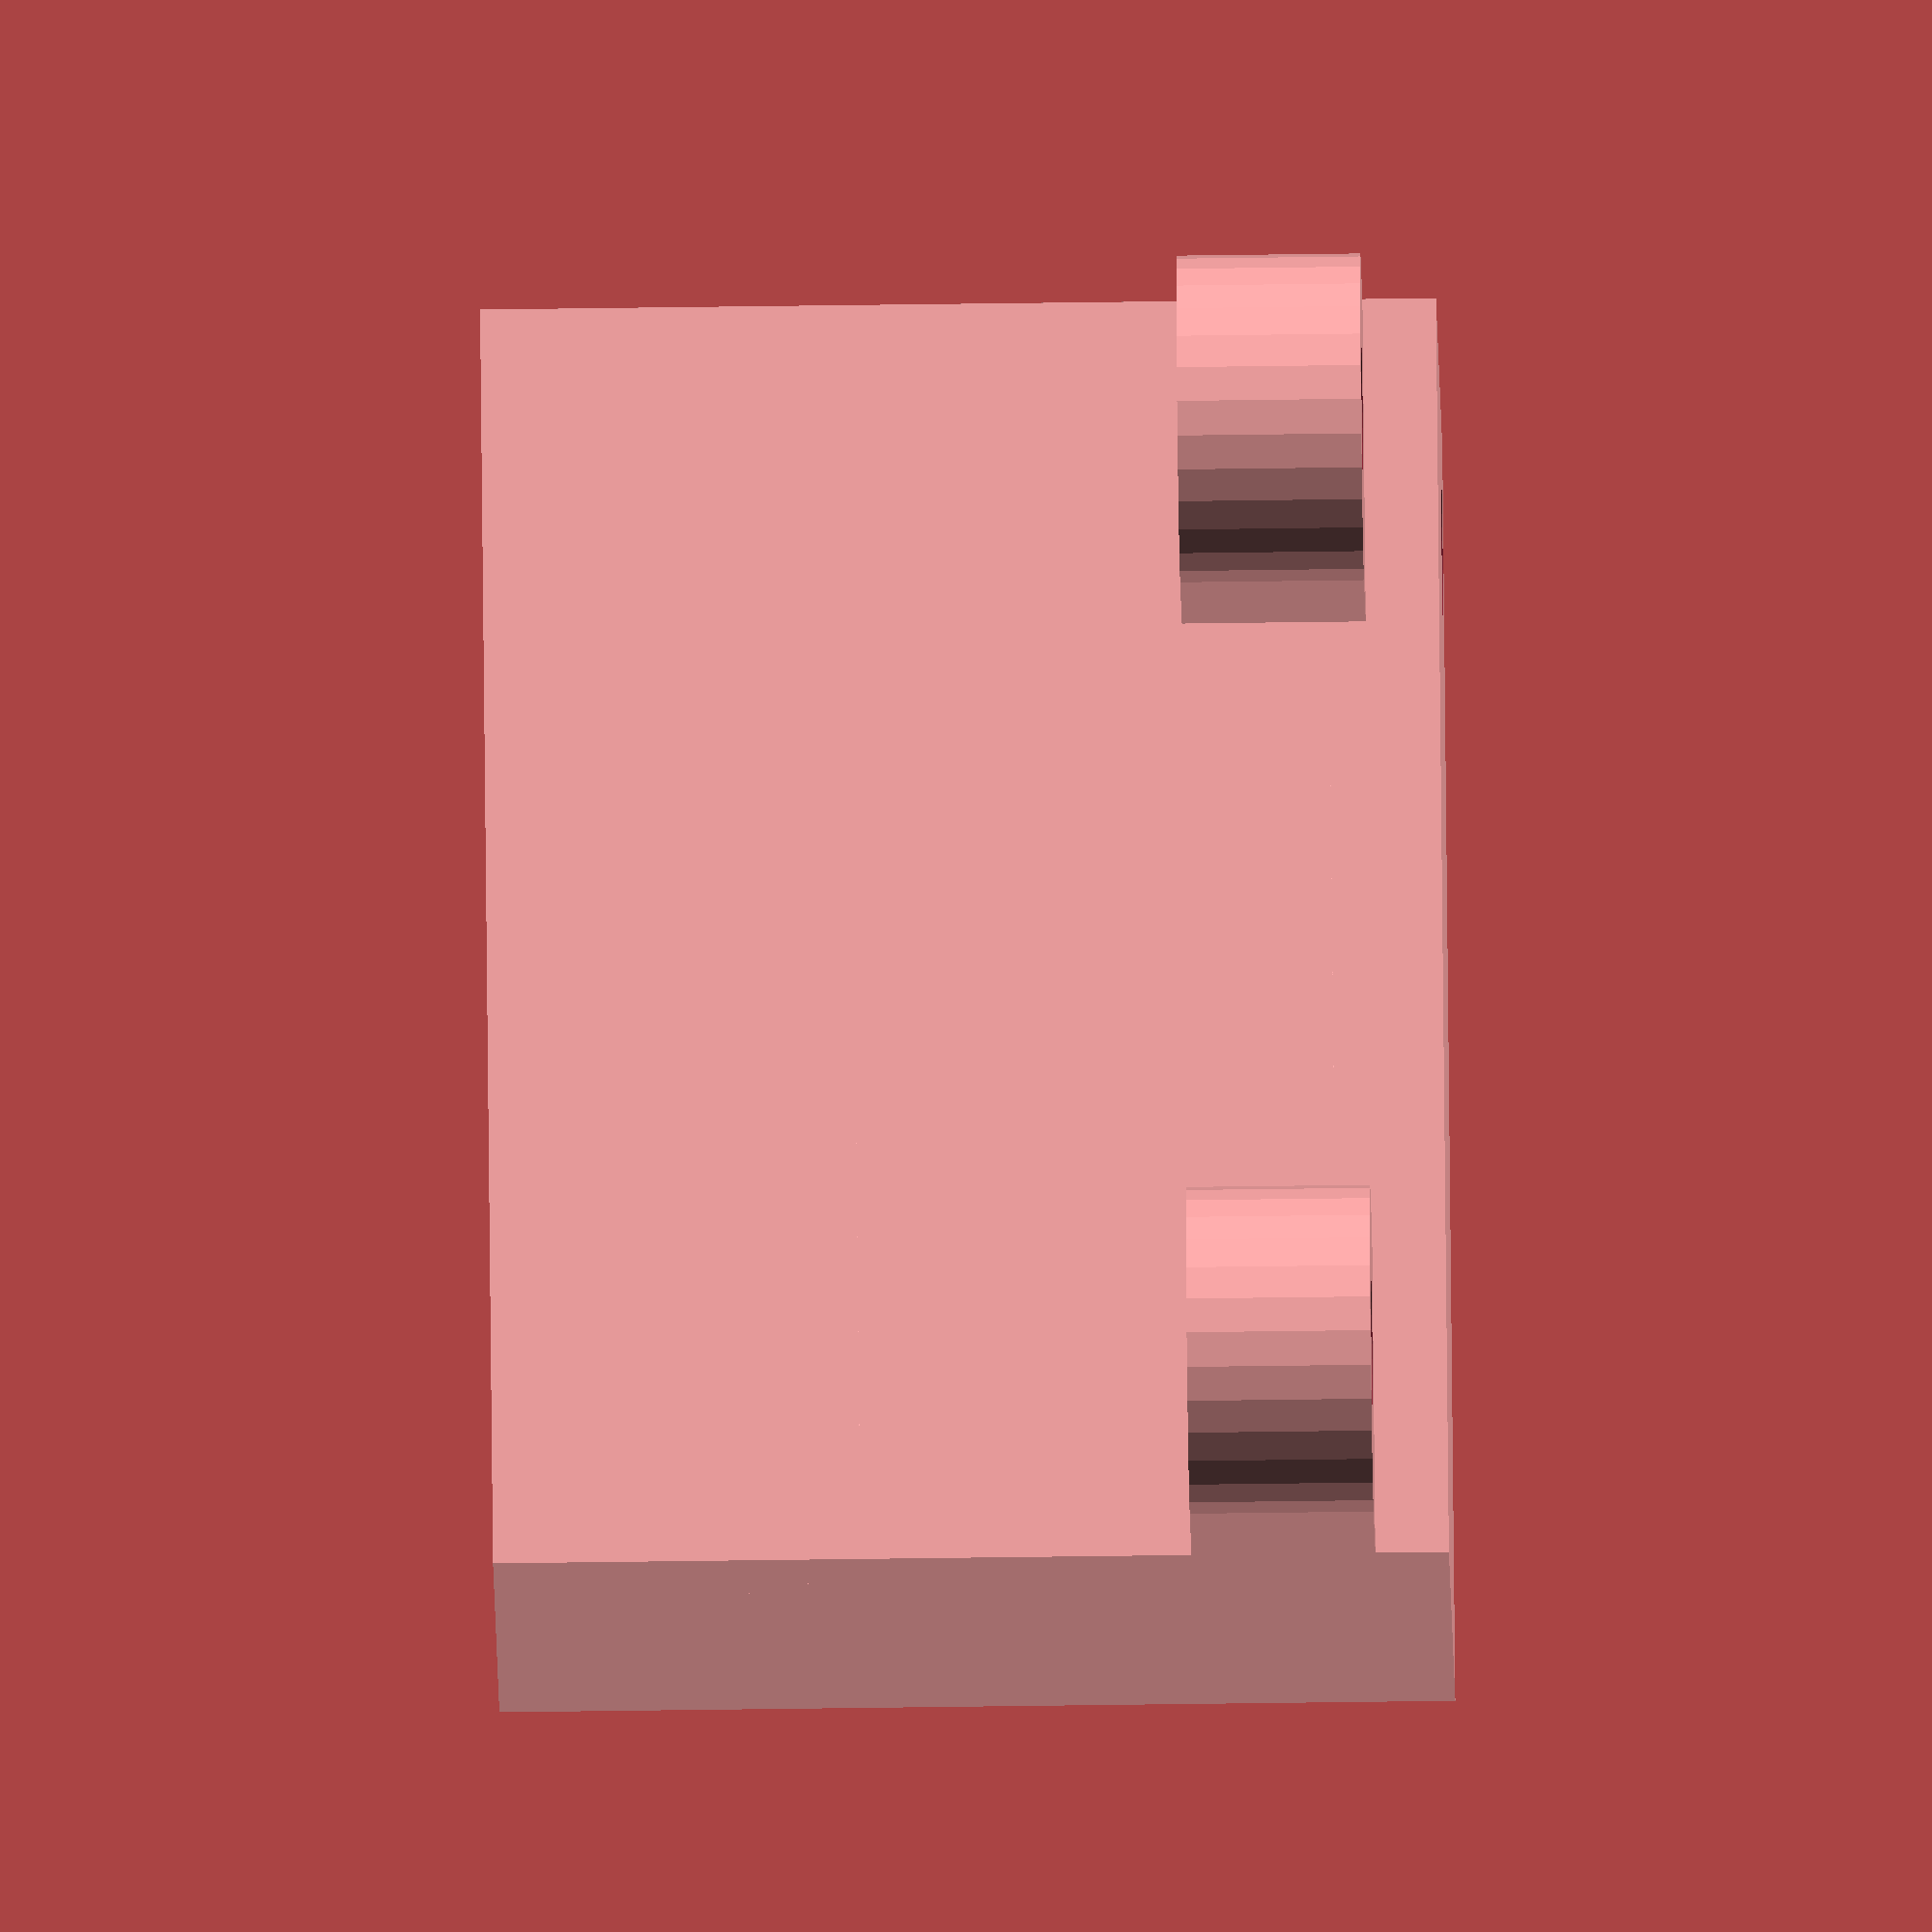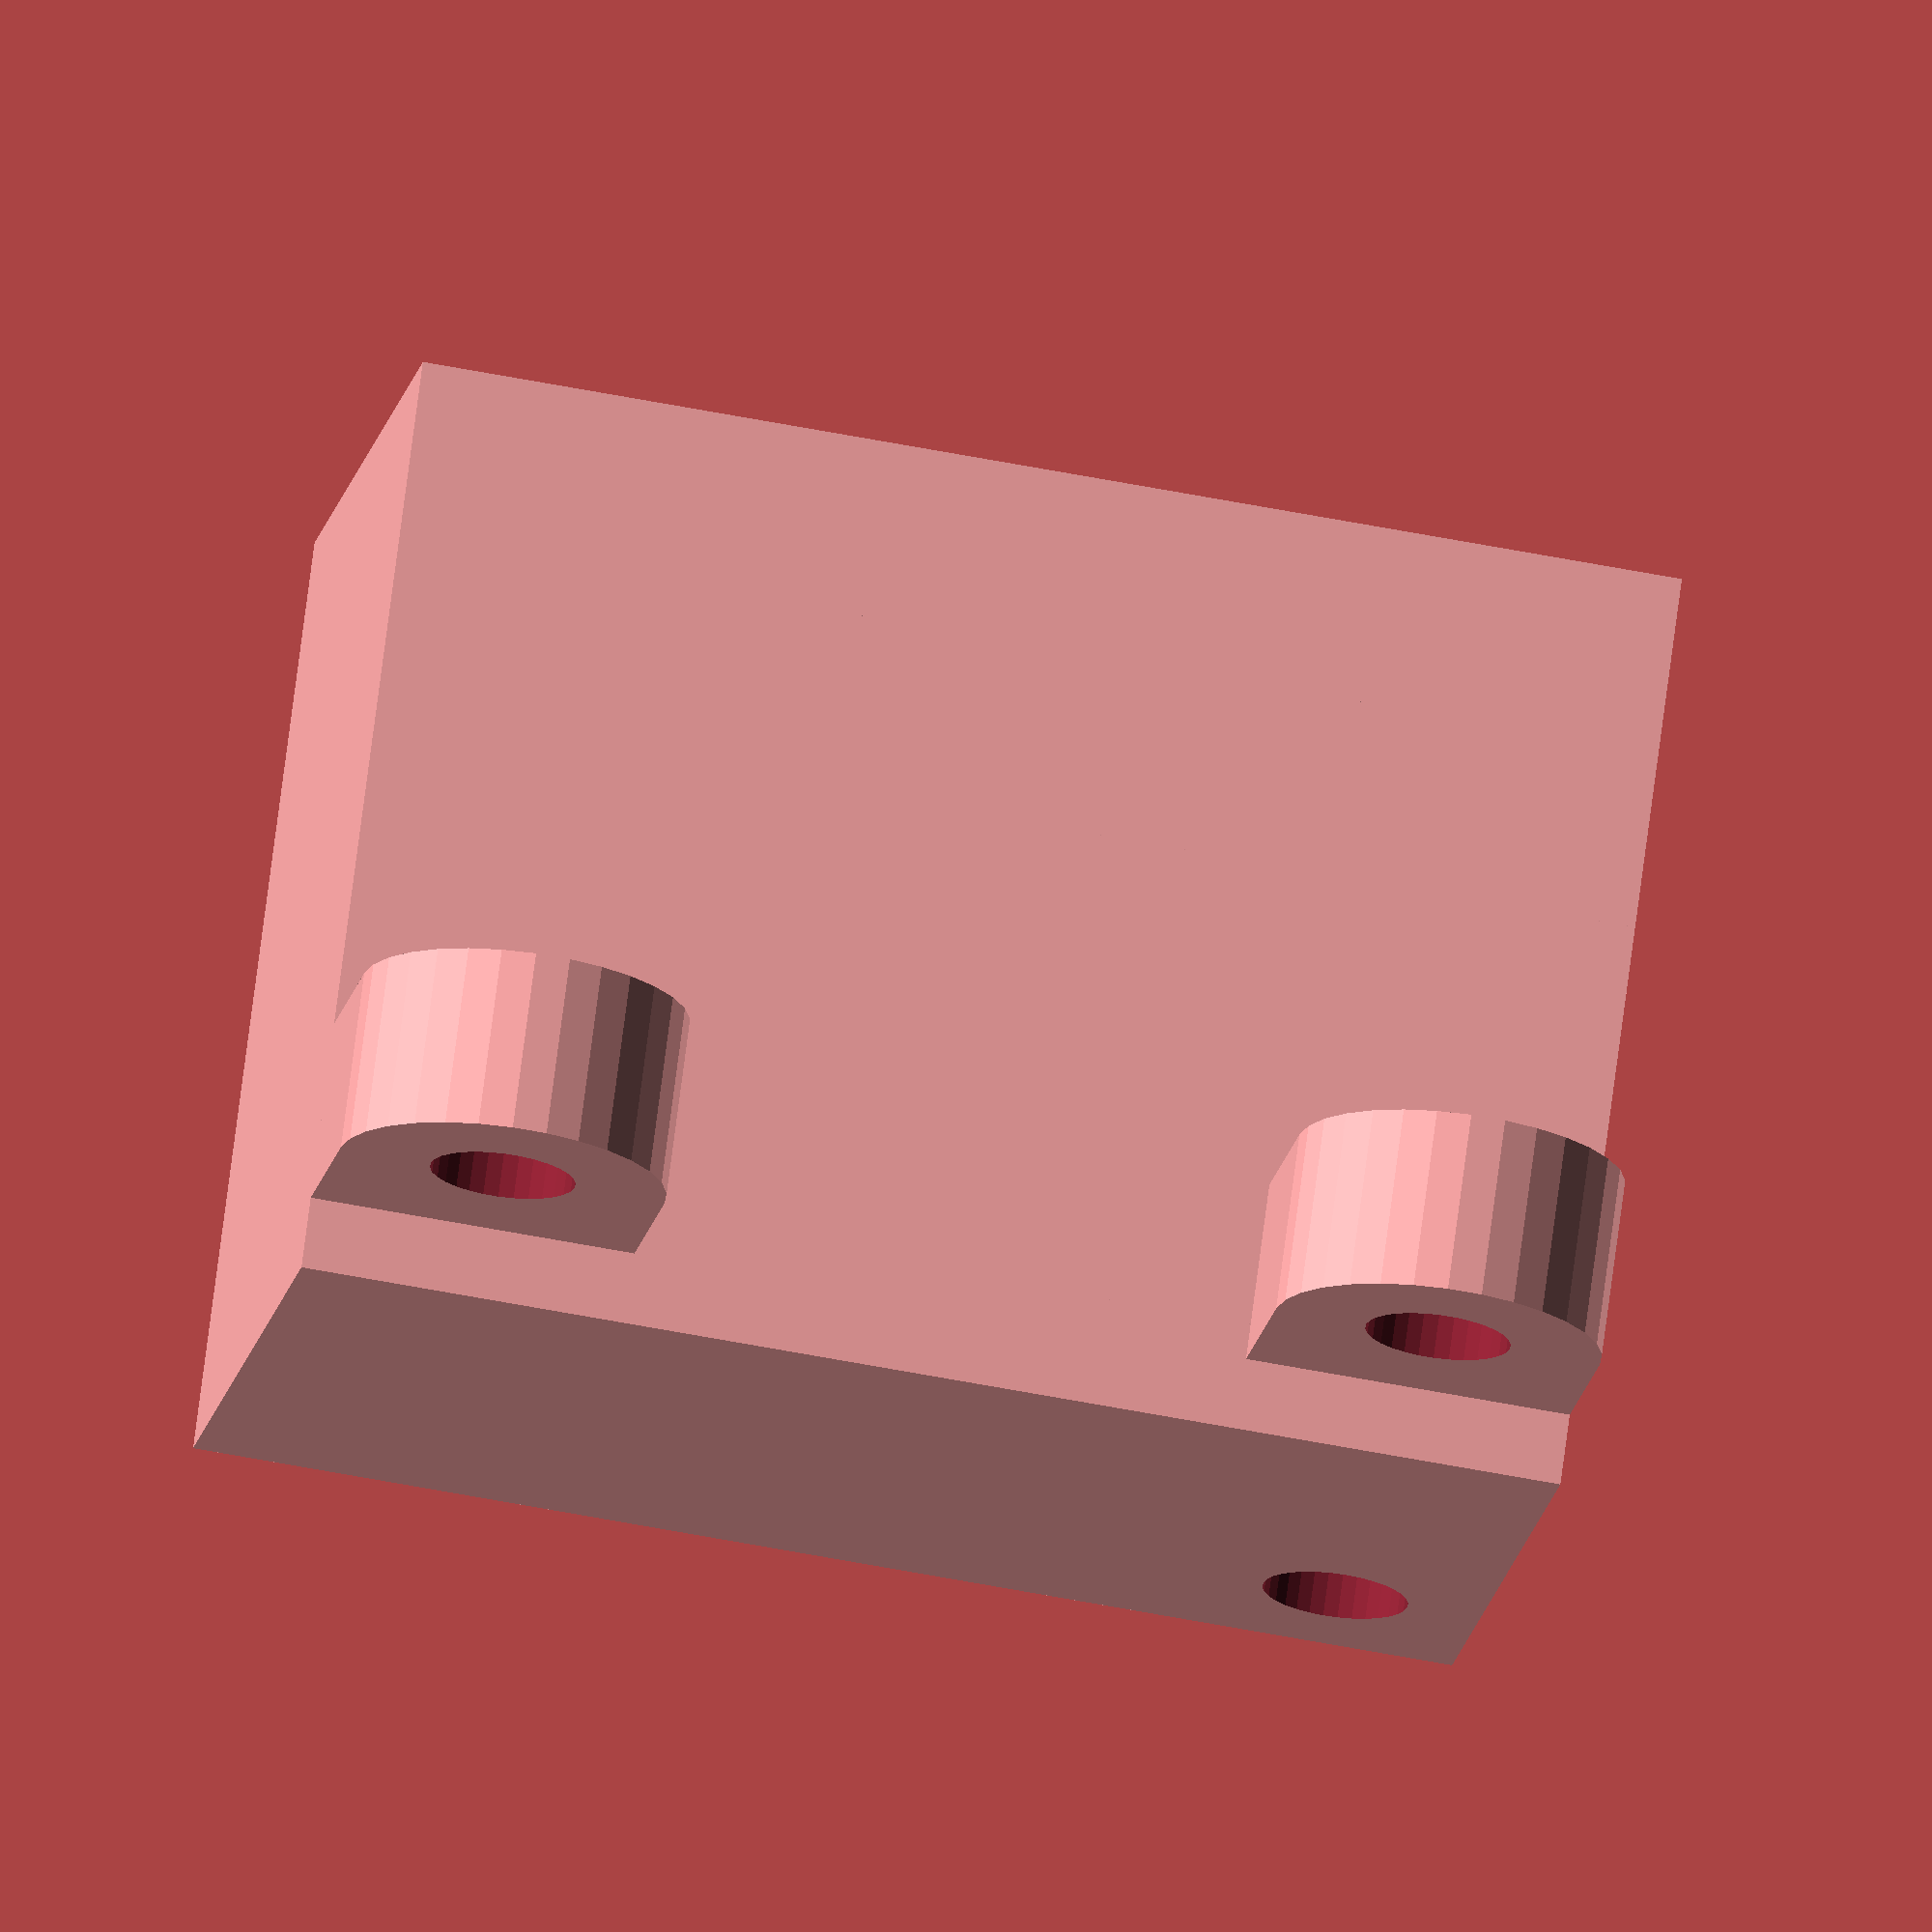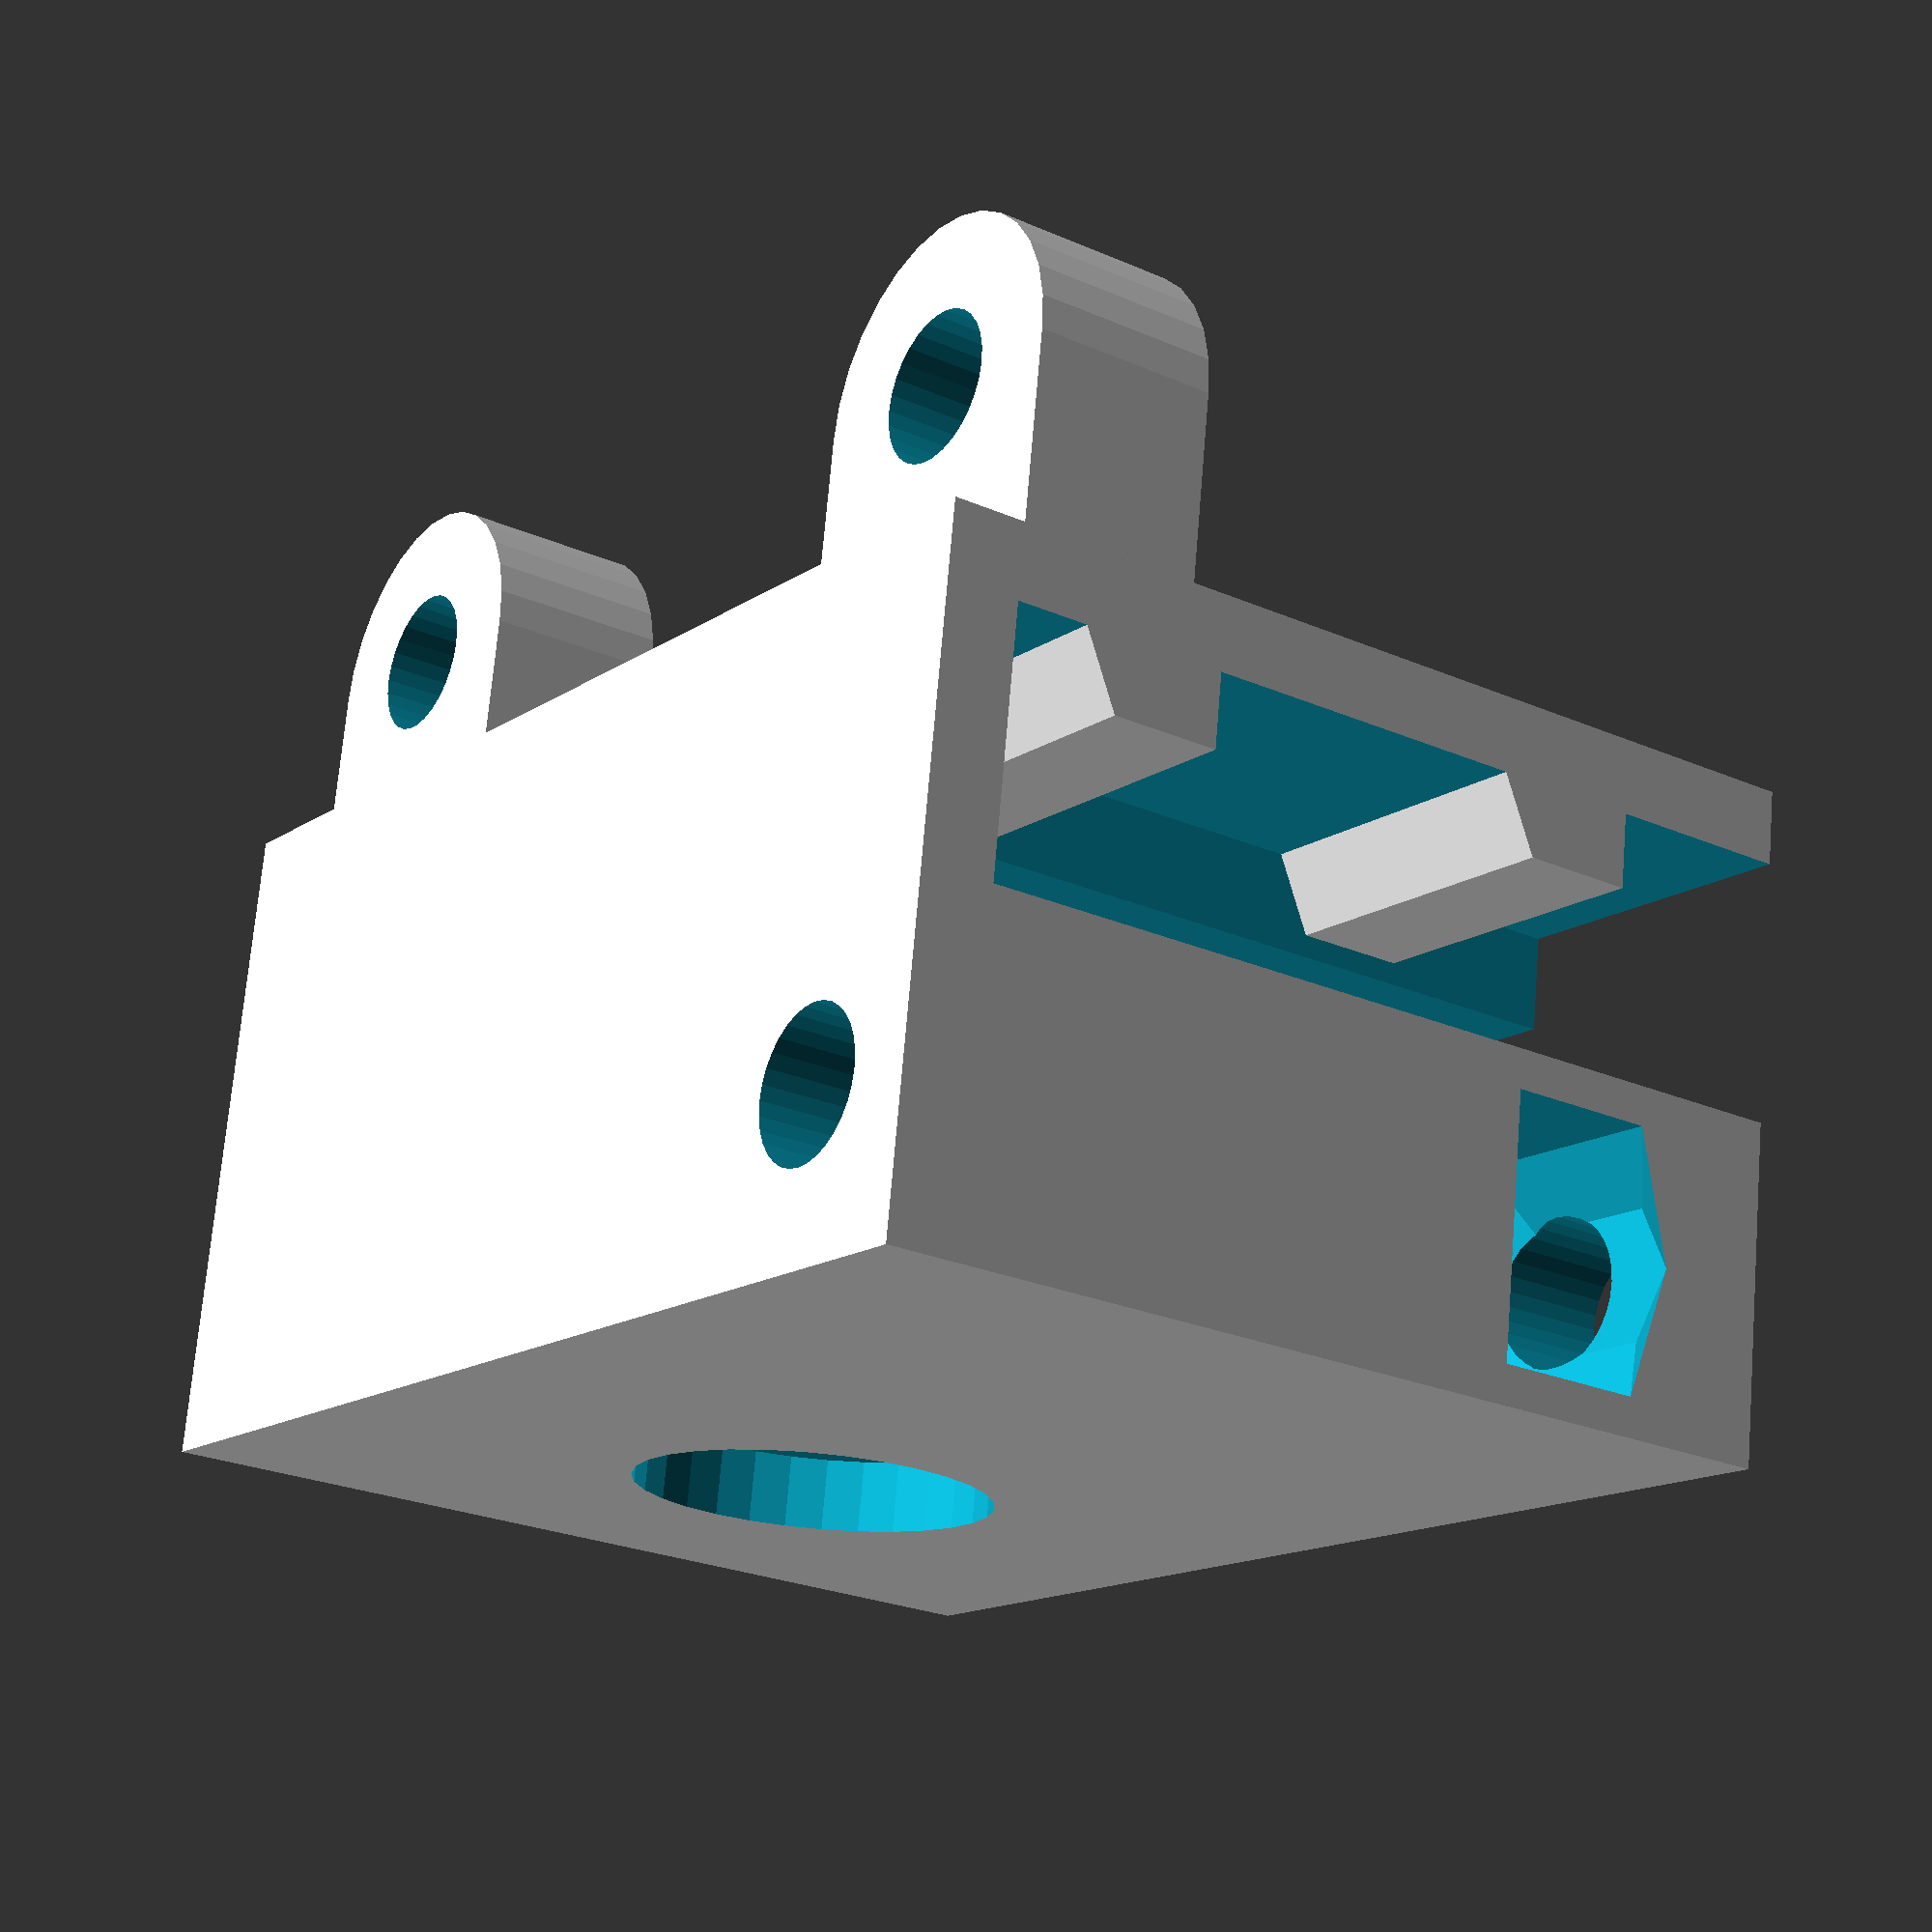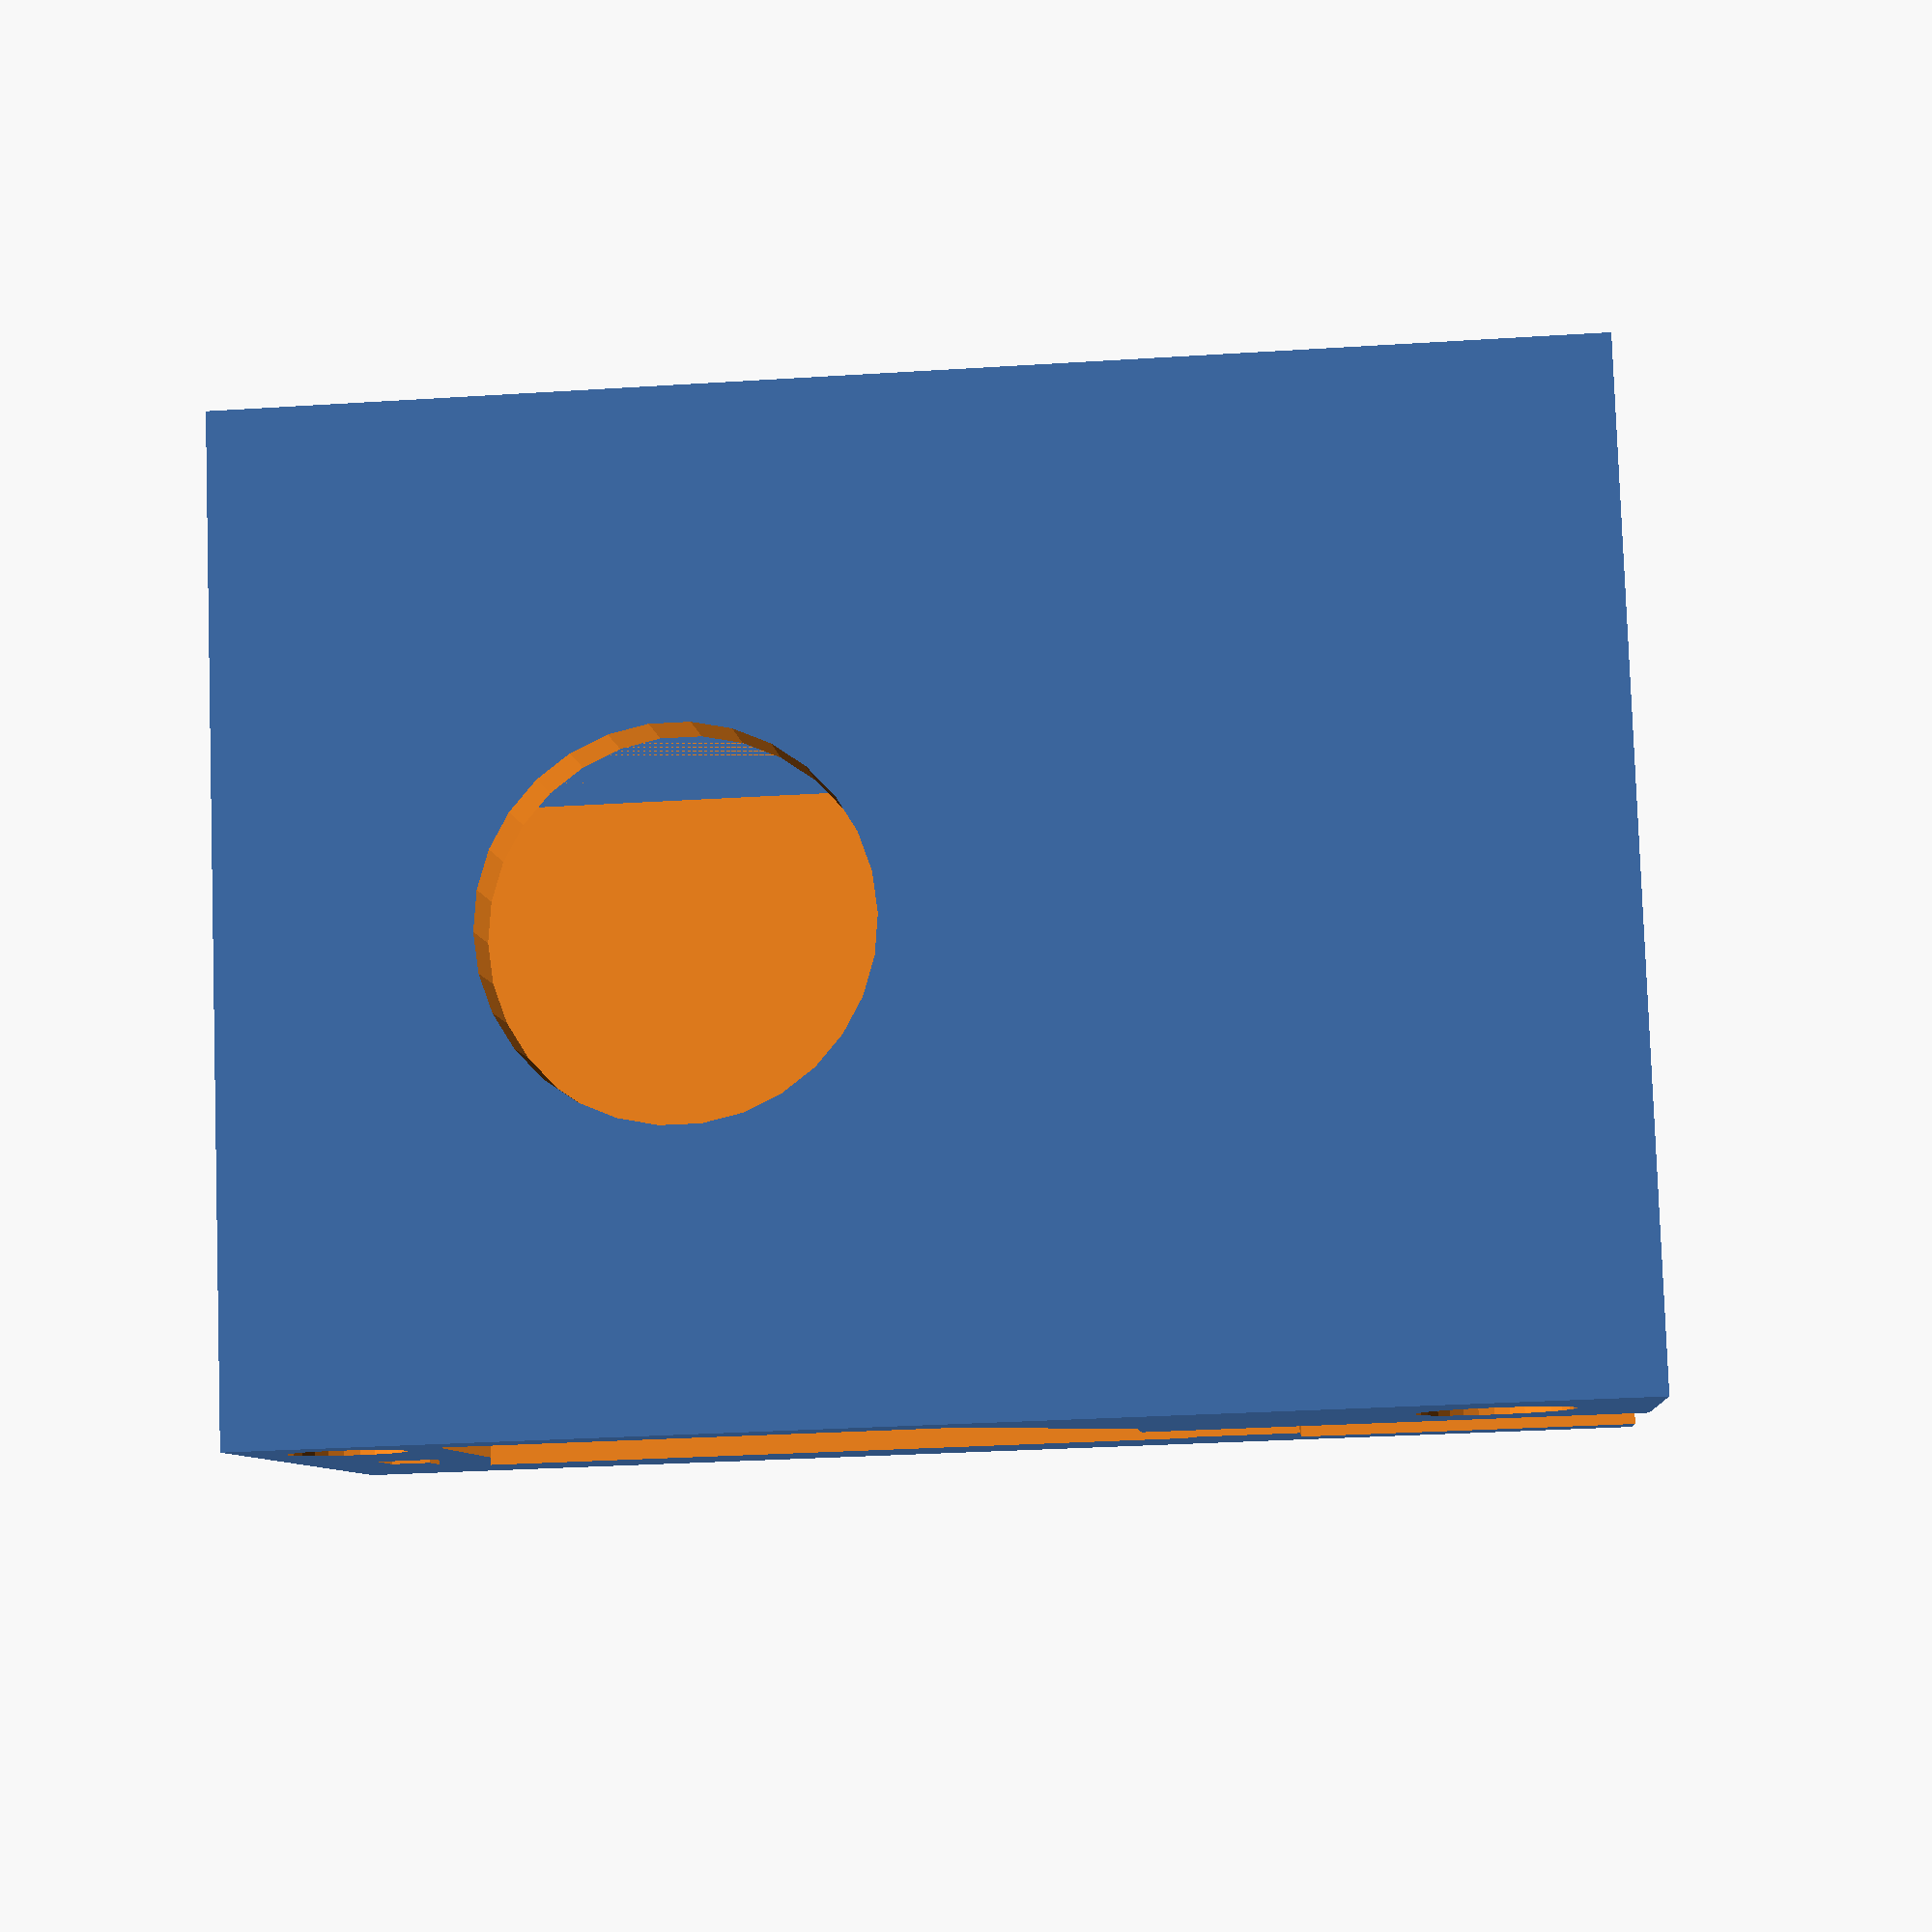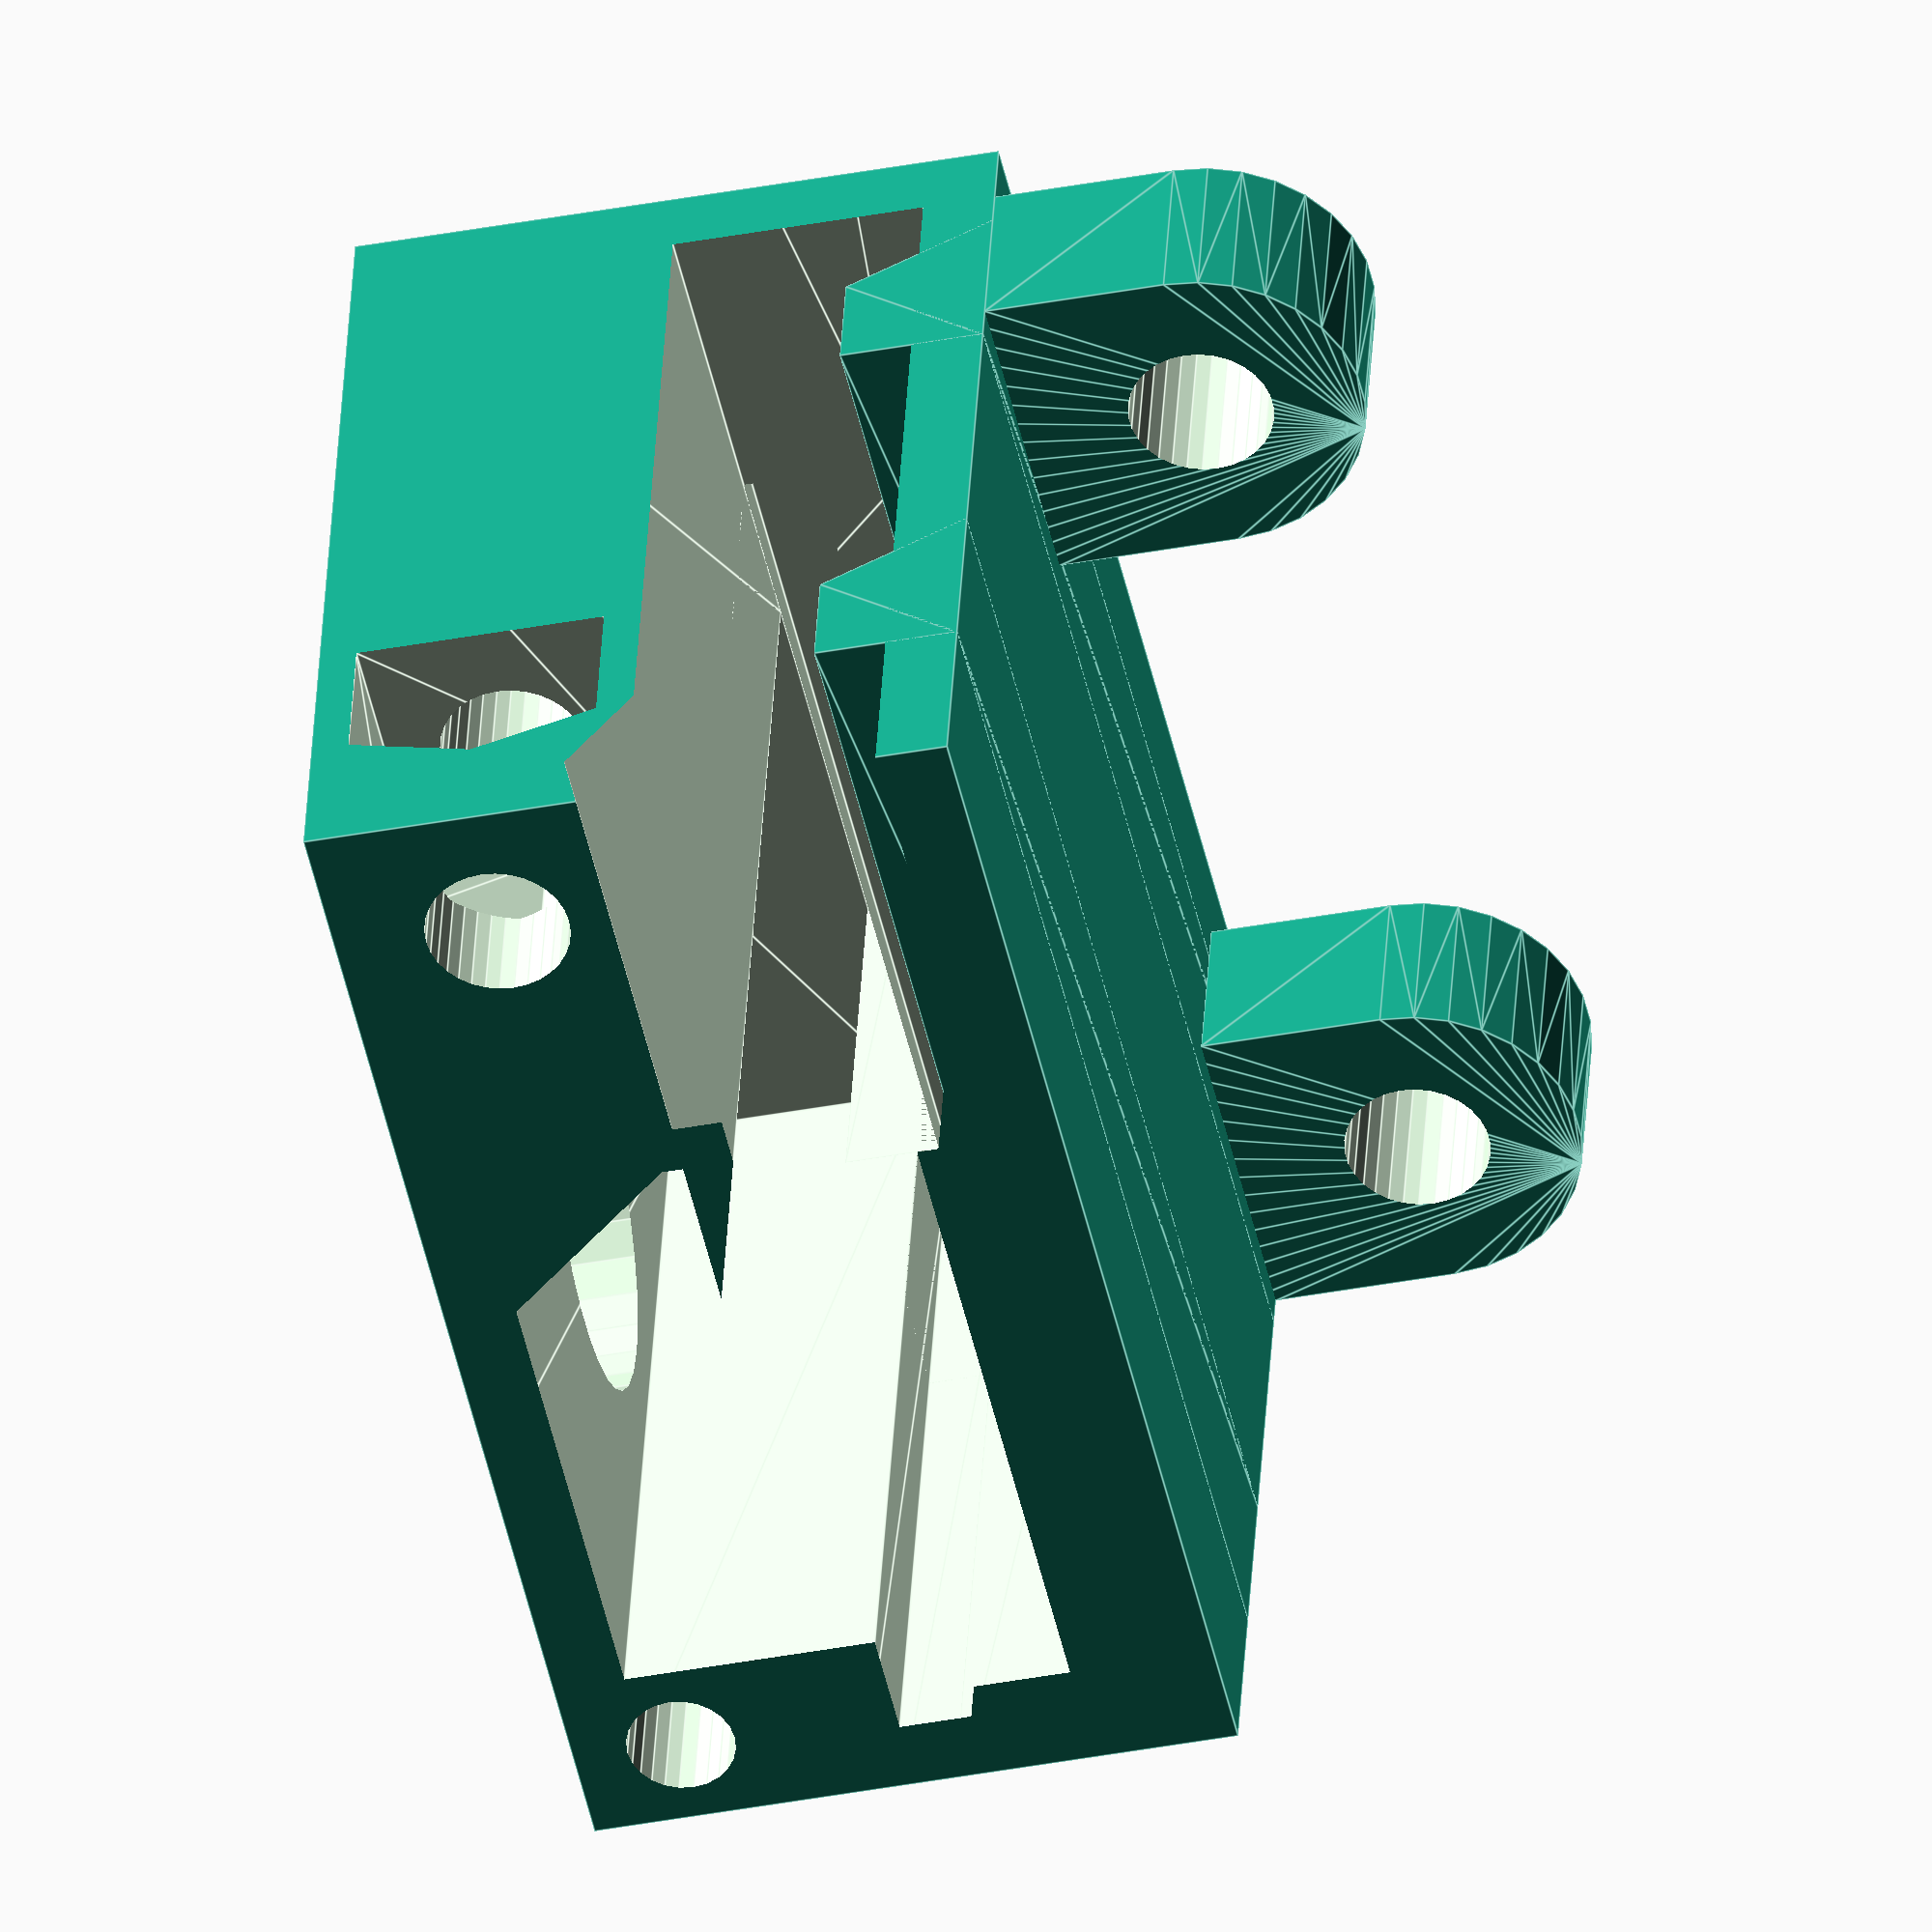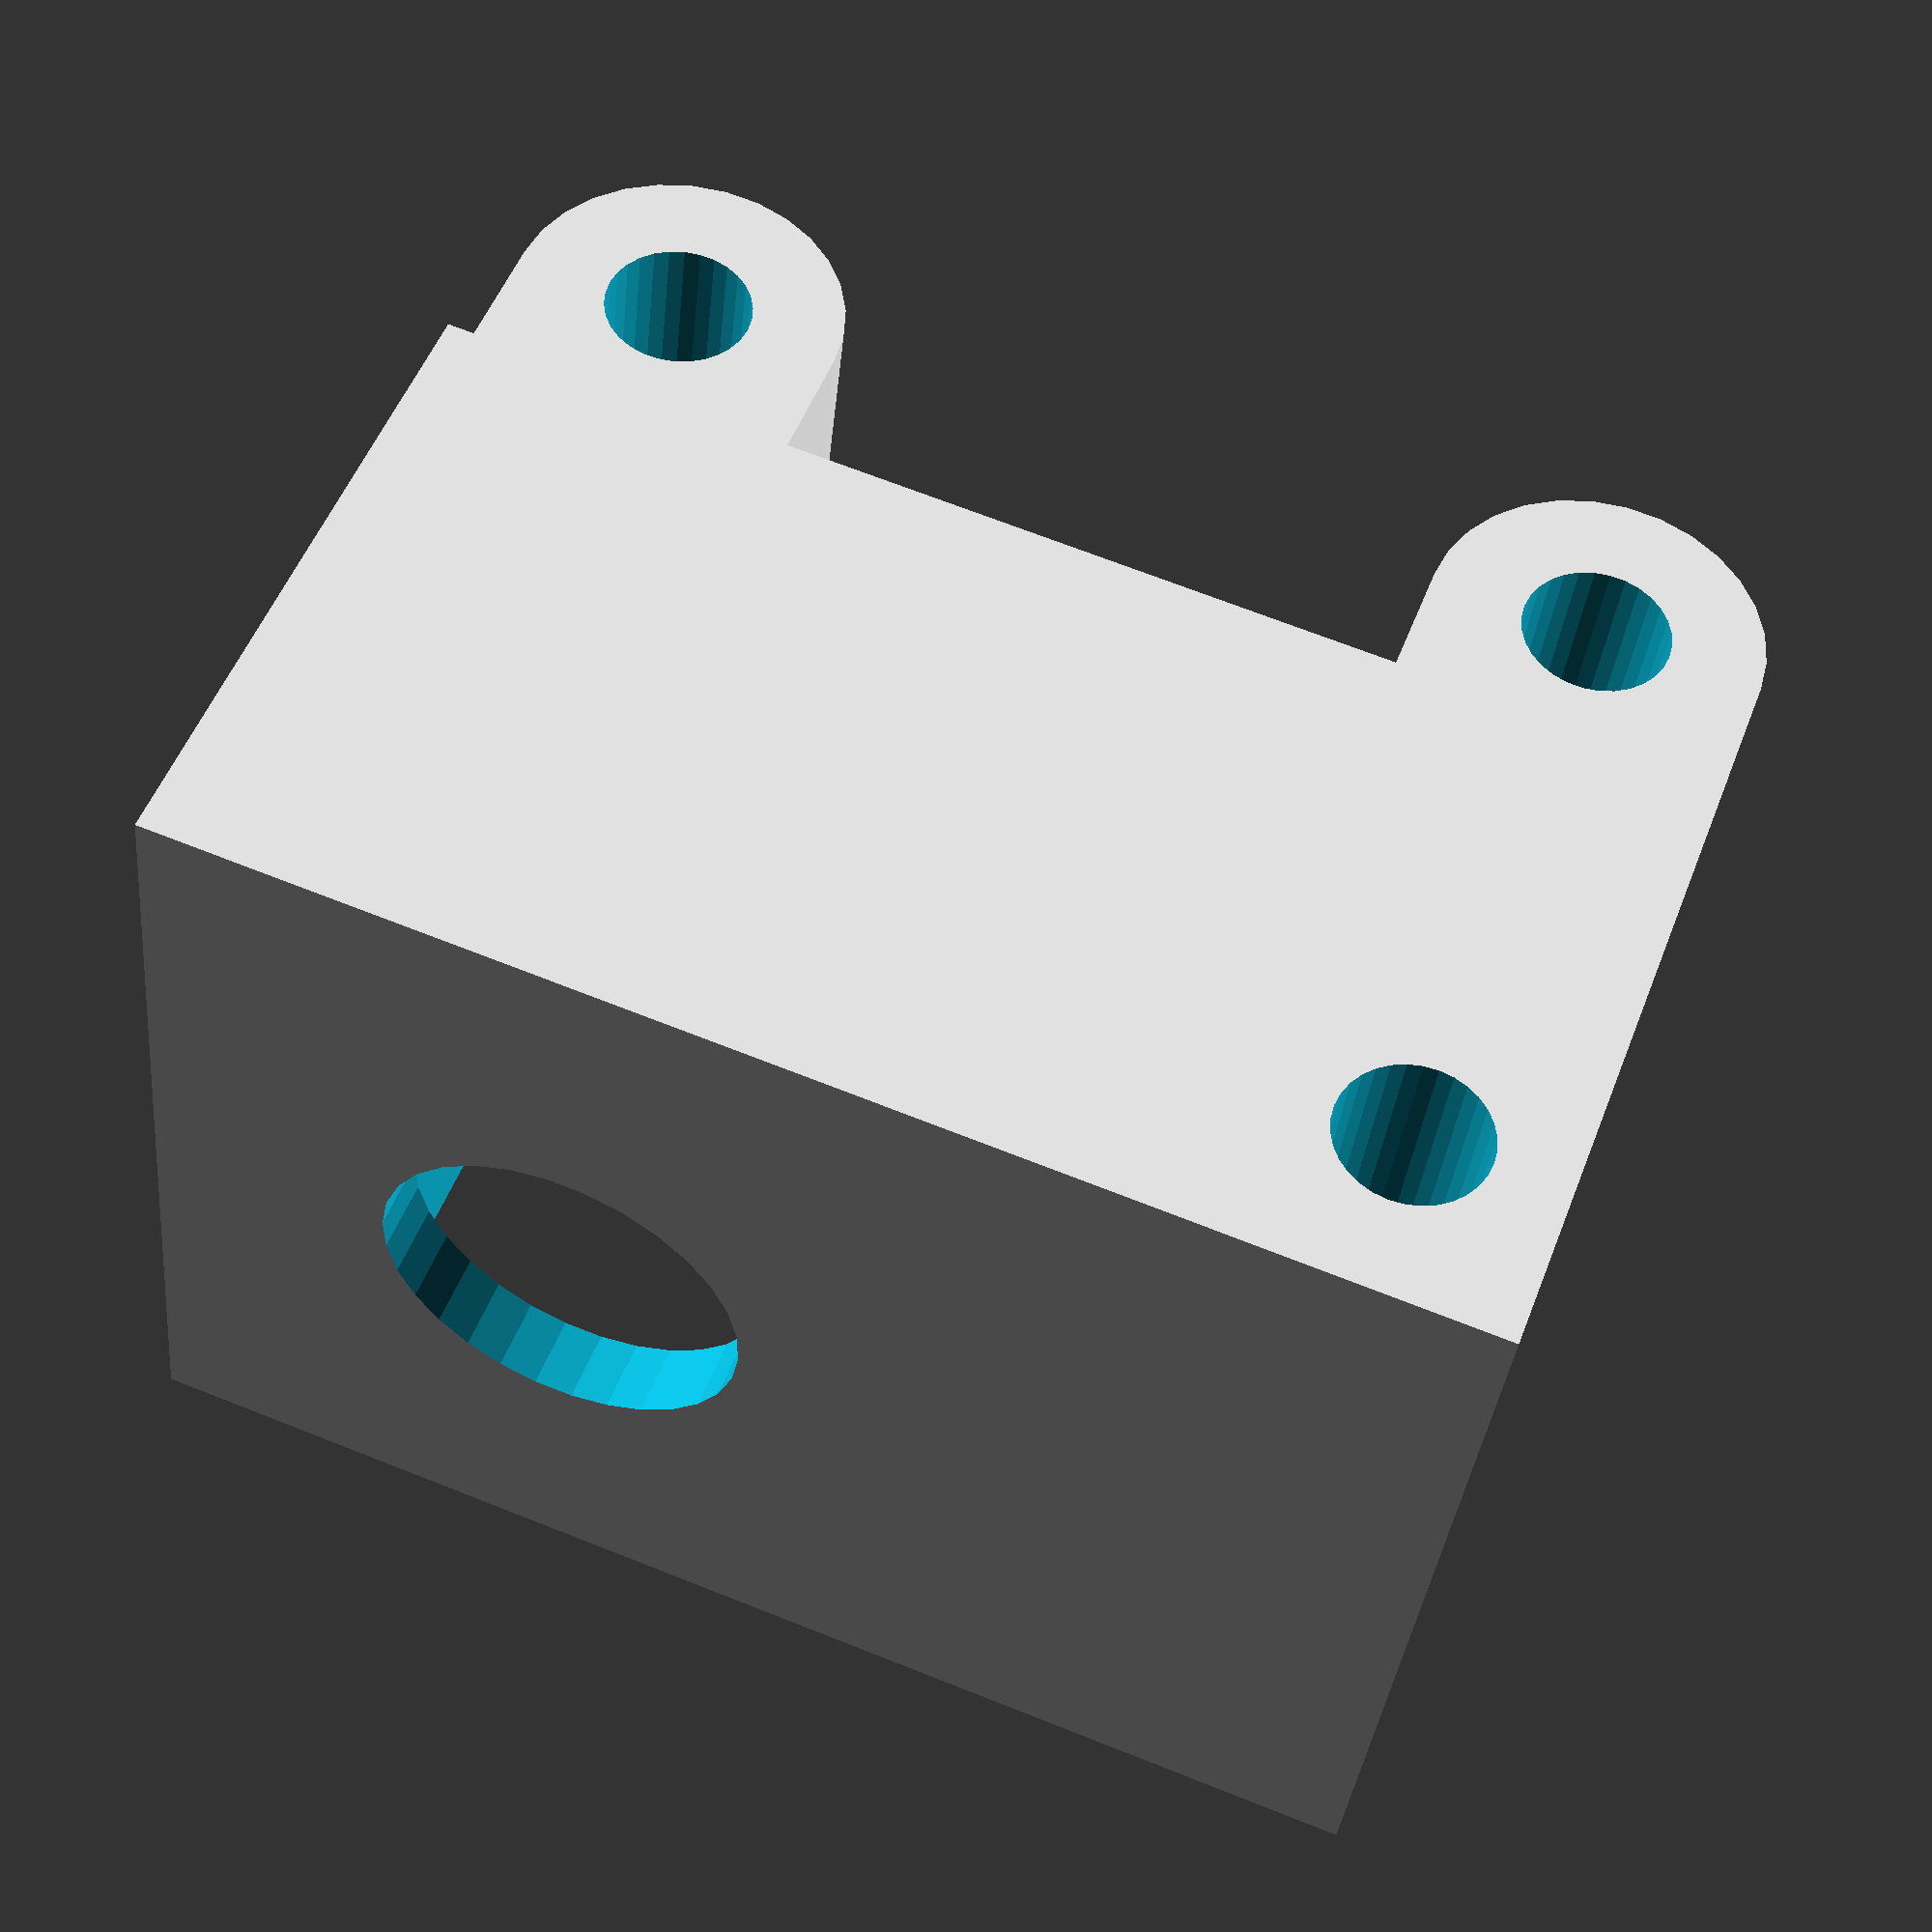
<openscad>
$fs = 0.4;

p = [[3, 3], [3, 6], [2, 6], [2, 8], [5, 8], [5, 15], [18.0, 15], [22.0, 10], [22.0, 8], [56.2, 8], [56.2, 1], [26, 1], [26, 3.6], [23, 3.6], [23, 3]];

difference() {
    union() {
        cube([35,18,26]);
        
        translate([4.5,0,2])
        hull() {
            translate([0,-5,0])
            cylinder(d=9, h=5);
            cylinder(d=9,h=5);
        }
        
        translate([30.5,0,2])
        hull() {
            translate([0,-5,0])
            cylinder(d=9, h=5);
            cylinder(d=9,h=5);
        }
    }
    
    translate([0,1,2])
    linear_extrude(30)
    polygon(p);    
    
    hull() {
        translate([31,13.5,18])
        cylinder(d=8, h=4, $fa=60);
        
        translate([31,13.5,19])
        cylinder(d=4, h=4, $fa=60);
        
        translate([33,13.5,18], $fa=60)
        cylinder(d=8, h=4, $fa=60);
        
        translate([33,13.5,19])
        cylinder(d=4, h=4, $fa=60);
    }
    
    translate([31,13.5,-1])
    cylinder(d=4, h=40, $fa=10);
    
    translate([2,7,1])
    cube([24.5,2,10]);
    
    translate([11.5,10,25/2+1])
    rotate([-90,0,0])
    cylinder(d=10,h=10);
    
    translate([2.5,15,20])
    cylinder(d=3, h=10);
    
    translate([4.5,-5,0])
    cylinder(d=4,h=20);
    
    translate([30.5,-5,0])
    cylinder(d=4,h=20);
}

translate([0,0,21])
rotate([0,90,0])
linear_extrude(35)
polygon([[0,0],[0,4],[3,4],[5,0]]);


translate([0,0,8])
rotate([0,90,0])
linear_extrude(35)
polygon([[0,0],[0,4],[3,4],[5,0]]);

</openscad>
<views>
elev=239.0 azim=136.0 roll=89.2 proj=o view=solid
elev=287.3 azim=170.5 roll=187.3 proj=o view=wireframe
elev=205.1 azim=351.6 roll=305.3 proj=p view=solid
elev=97.9 azim=175.1 roll=182.0 proj=p view=solid
elev=321.4 azim=256.9 roll=3.1 proj=o view=edges
elev=215.5 azim=339.1 roll=5.7 proj=p view=solid
</views>
